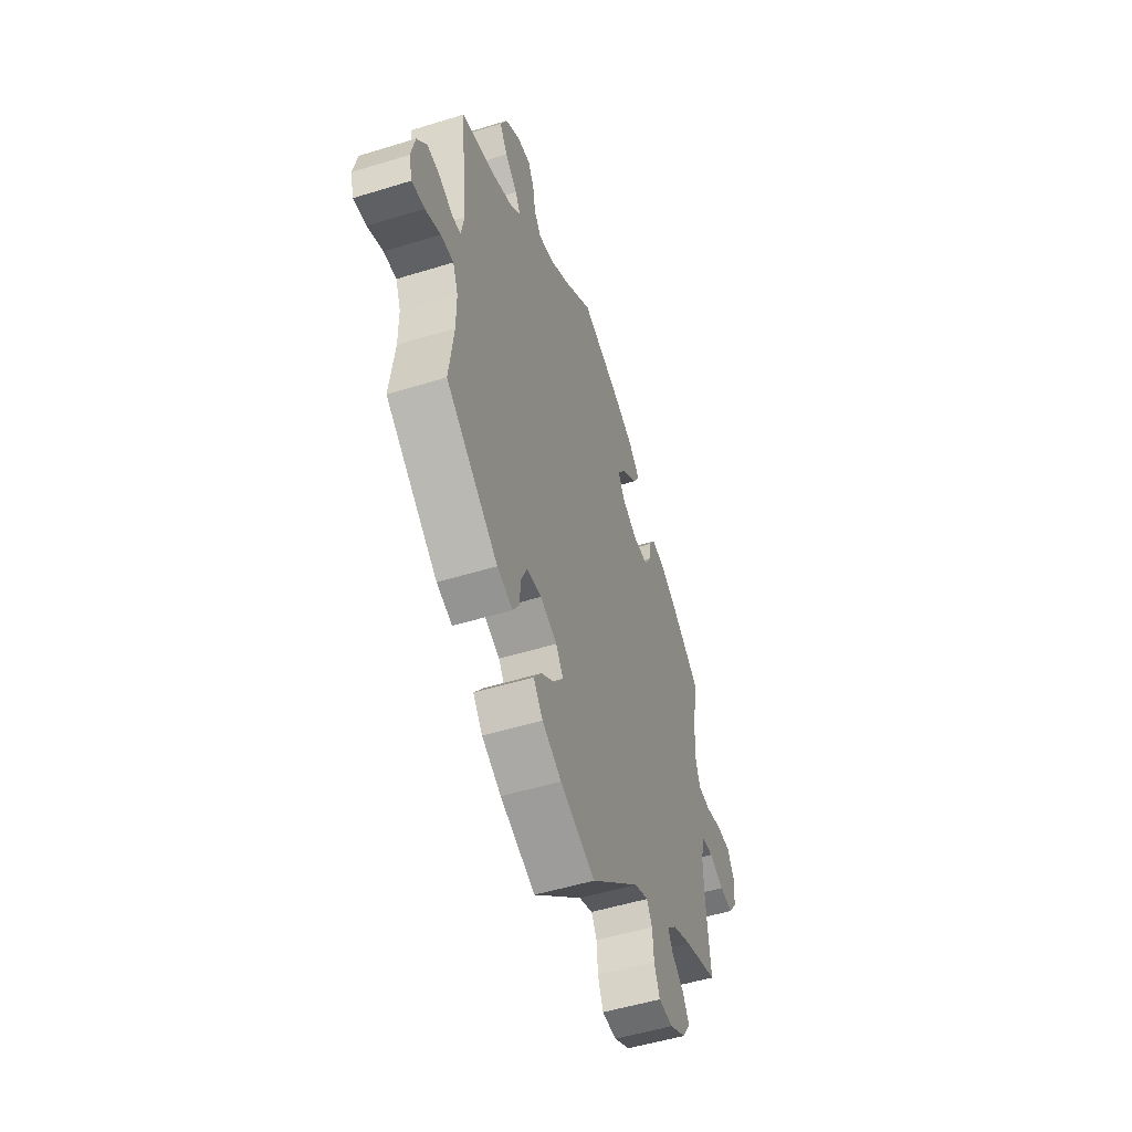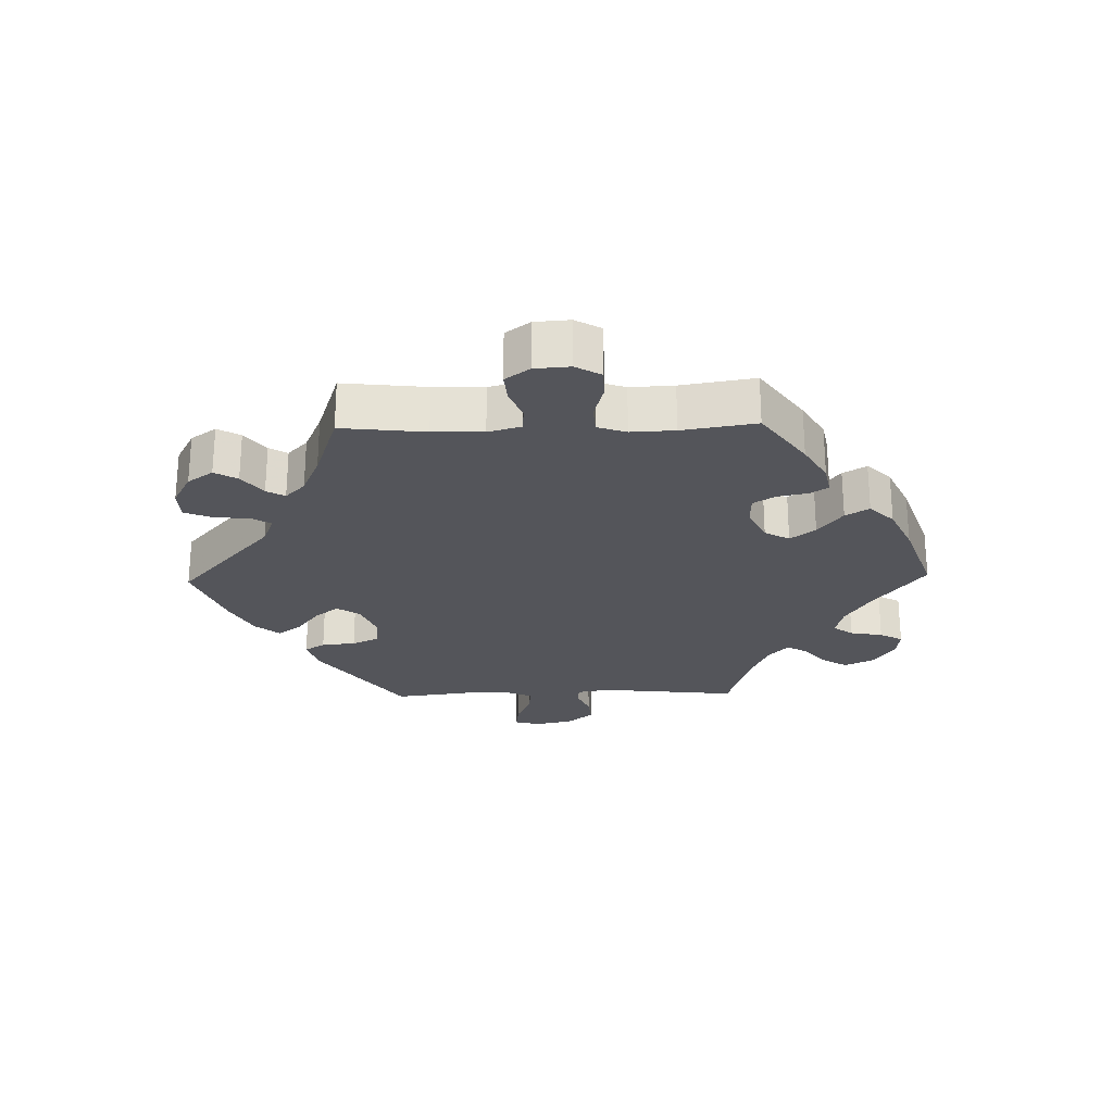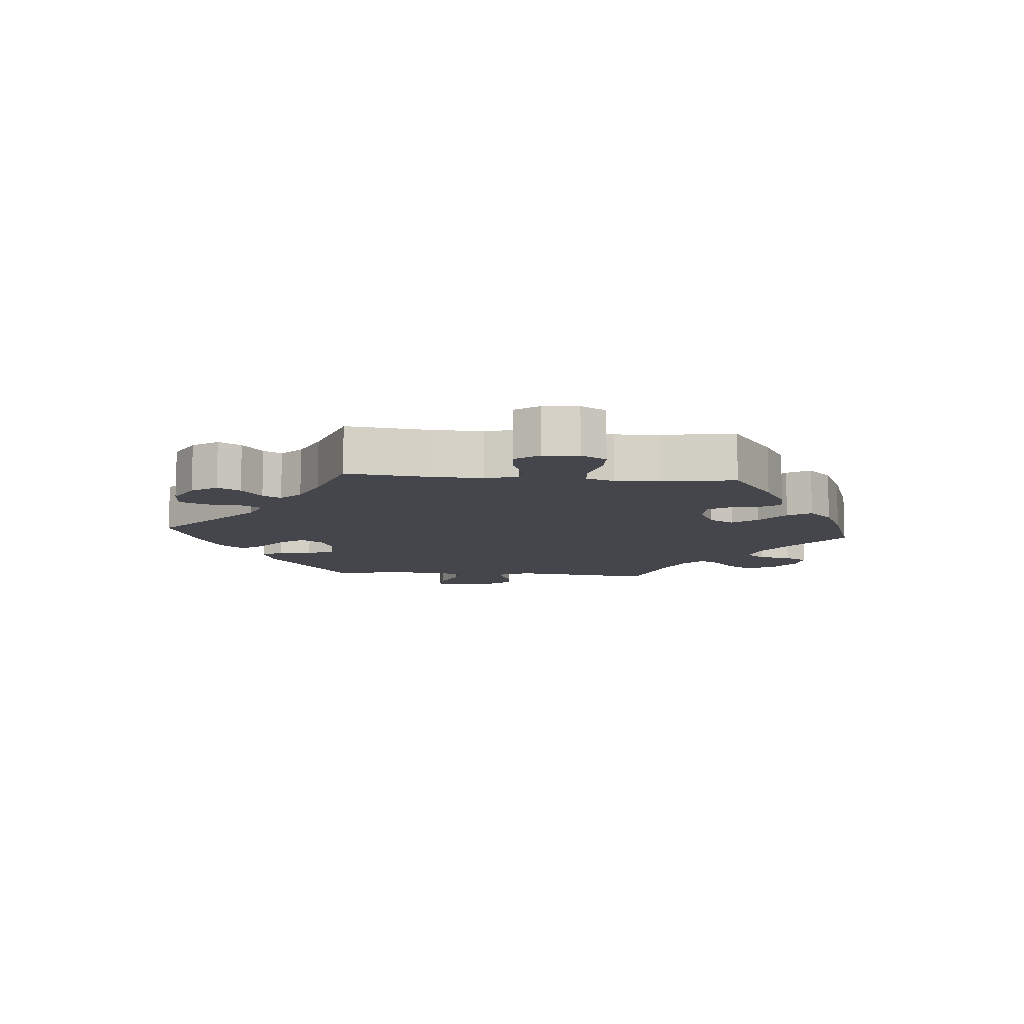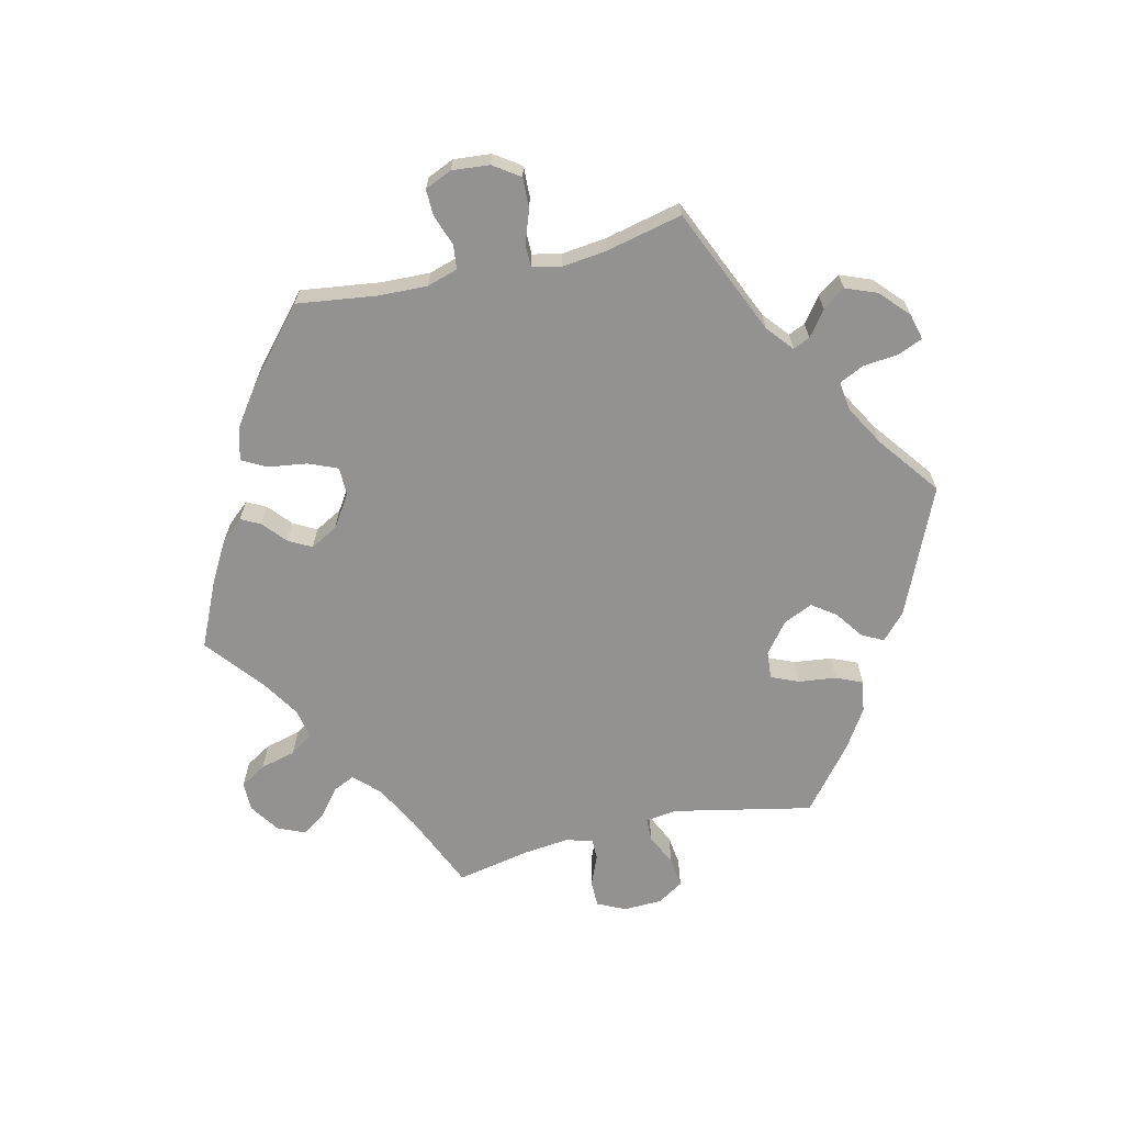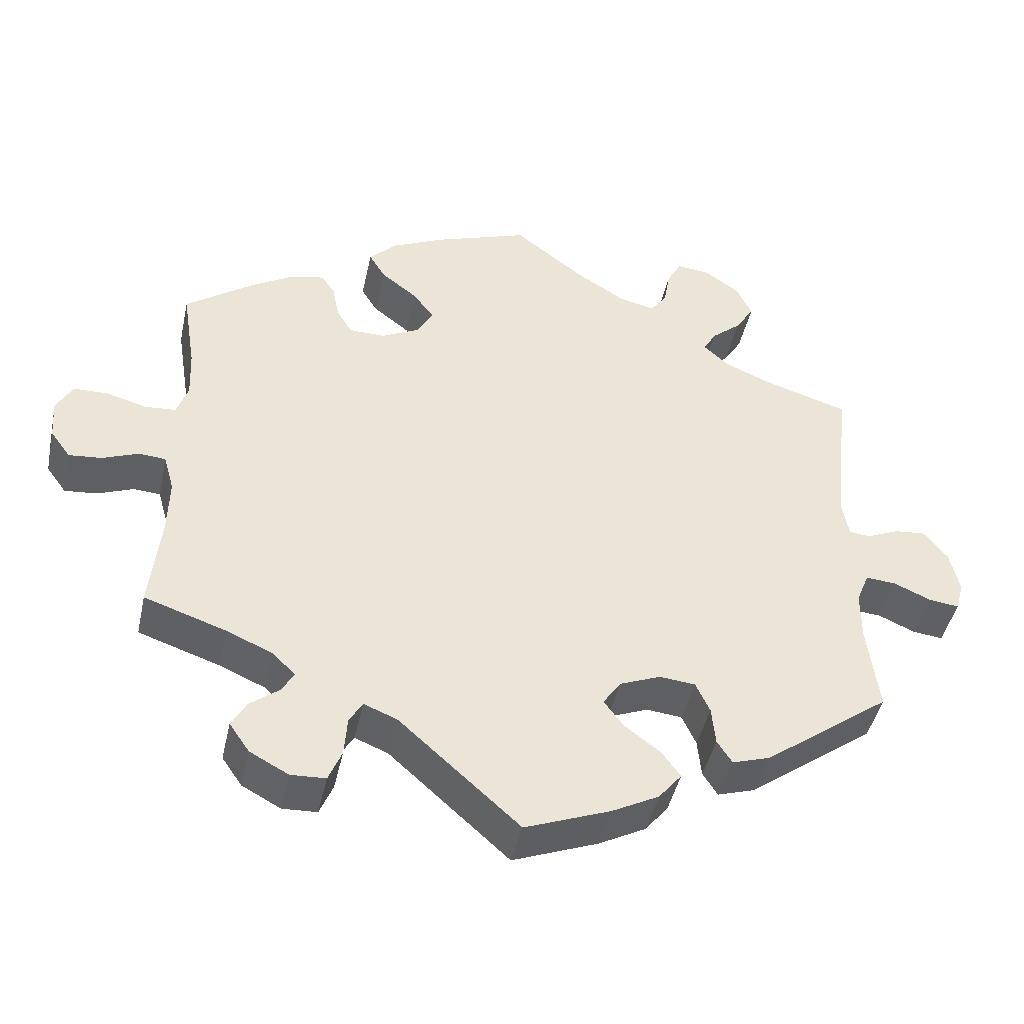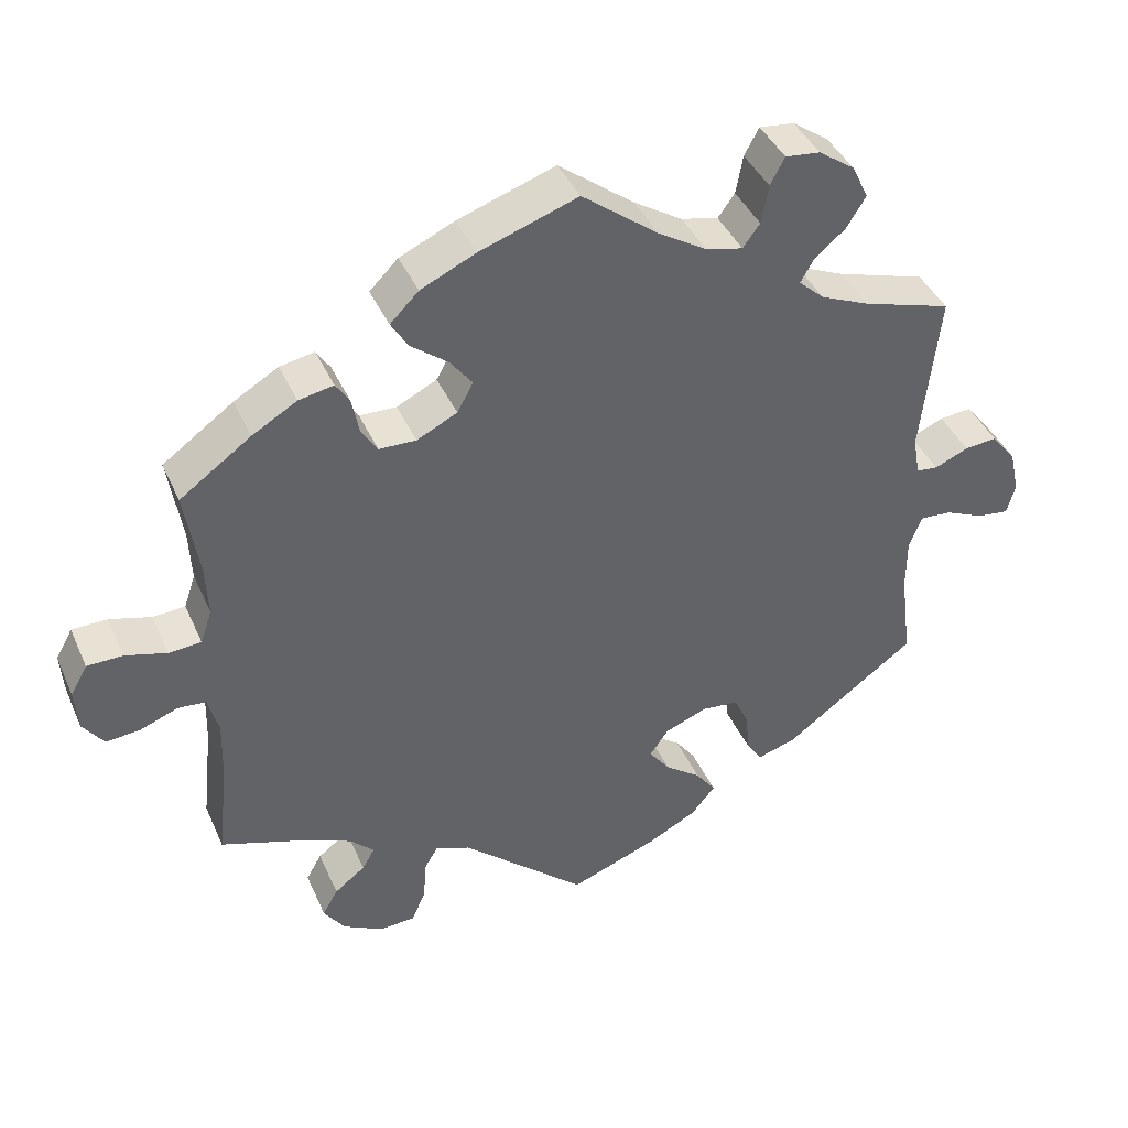
<metadata>
{"format":"obj","ext":"obj","renderer":"f3d","projection":"perspective","resolution":1024,"background":"white","views":[{"elev":-51.3,"azim":108.6,"up":"+Z"},{"elev":-25.0,"azim":-88.6,"up":"+Y"},{"elev":-10.0,"azim":-95.1,"up":"+Y"},{"elev":-66.5,"azim":43.1,"up":"+Y"},{"elev":-44.3,"azim":-12.2,"up":"+Z"},{"elev":40.9,"azim":-22.5,"up":"+Z"}]}
</metadata>
<code>
v 0.331 0.07 -0.413
v 0.28 0.07 -0.429
v 0.26 0.07 -0.398
v 0.255 0.07 -0.346
v 0.236 0.07 -0.305
v 0.188 0.07 -0.3
v 0.133 0.07 -0.322
v 0.109 0.07 -0.357
v 0.136 0.07 -0.393
v 0.183 0.07 -0.428
v 0.209 0.07 -0.463
v 0.178 0.07 -0.501
v 0.115 0.07 -0.534
v 0 0.07 -0.578
v -0.162 0.07 -0.434
v -0.207 0.07 -0.416
v -0.225 0.07 -0.446
v -0.229 0.07 -0.499
v -0.247 0.07 -0.542
v -0.294 0.07 -0.544
v -0.346 0.07 -0.516
v -0.373 0.07 -0.477
v -0.353 0.07 -0.442
v -0.313 0.07 -0.411
v -0.297 0.07 -0.383
v -0.328 0.07 -0.353
v -0.39 0.07 -0.326
v -0.5 0.07 -0.289
v -0.486 0.07 -0.161
v -0.484 0.07 -0.084
v -0.498 0.07 -0.034
v -0.534 0.07 -0.031
v -0.583 0.07 -0.05
v -0.627 0.07 -0.054
v -0.654 0.07 -0.017
v -0.658 0.07 0.037
v -0.636 0.07 0.076
v -0.59 0.07 0.077
v -0.536 0.07 0.062
v -0.494 0.07 0.065
v -0.479 0.07 0.109
v -0.482 0.07 0.176
v -0.5 0.07 0.289
v -0.408 0.07 0.355
v -0.35 0.07 0.389
v -0.305 0.07 0.398
v -0.287 0.07 0.37
v -0.278 0.07 0.324
v -0.257 0.07 0.29
v -0.209 0.07 0.289
v -0.157 0.07 0.315
v -0.136 0.07 0.353
v -0.165 0.07 0.391
v -0.213 0.07 0.428
v -0.235 0.07 0.464
v -0.198 0.07 0.501
v -0.127 0.07 0.534
v 0 0.07 0.578
v 0.098 0.07 0.503
v 0.161 0.07 0.464
v 0.209 0.07 0.453
v 0.231 0.07 0.483
v 0.24 0.07 0.533
v 0.259 0.07 0.568
v 0.304 0.07 0.563
v 0.351 0.07 0.53
v 0.372 0.07 0.486
v 0.347 0.07 0.446
v 0.307 0.07 0.412
v 0.29 0.07 0.382
v 0.323 0.07 0.352
v 0.386 0.07 0.325
v 0.501 0.07 0.29
v 0.478 0.07 0.079
v 0.487 0.07 0.028
v 0.515 0.07 0.025
v 0.559 0.07 0.044
v 0.601 0.07 0.048
v 0.633 0.07 0.008
v 0.646 0.07 -0.05
v 0.635 0.07 -0.089
v 0.594 0.07 -0.084
v 0.544 0.07 -0.062
v 0.503 0.07 -0.059
v 0.486 0.07 -0.101
v 0.486 0.07 -0.171
v 0.501 0.07 -0.288
v 0.331 0 -0.413
v 0.28 0 -0.429
v 0.26 0 -0.398
v 0.255 0 -0.346
v 0.236 0 -0.305
v 0.188 0 -0.3
v 0.133 0 -0.322
v 0.109 0 -0.357
v 0.136 0 -0.393
v 0.183 0 -0.428
v 0.209 0 -0.463
v 0.178 0 -0.501
v 0.115 0 -0.534
v 0 0 -0.578
v -0.162 0 -0.434
v -0.207 0 -0.416
v -0.225 0 -0.446
v -0.229 0 -0.499
v -0.247 0 -0.542
v -0.294 0 -0.544
v -0.346 0 -0.516
v -0.373 0 -0.477
v -0.353 0 -0.442
v -0.313 0 -0.411
v -0.297 0 -0.383
v -0.328 0 -0.353
v -0.39 0 -0.326
v -0.5 0 -0.289
v -0.486 0 -0.161
v -0.484 0 -0.084
v -0.498 0 -0.034
v -0.534 0 -0.031
v -0.583 0 -0.05
v -0.627 0 -0.054
v -0.654 0 -0.017
v -0.658 0 0.037
v -0.636 0 0.076
v -0.59 0 0.077
v -0.536 0 0.062
v -0.494 0 0.065
v -0.479 0 0.109
v -0.482 0 0.176
v -0.5 0 0.289
v -0.408 0 0.355
v -0.35 0 0.389
v -0.305 0 0.398
v -0.287 0 0.37
v -0.278 0 0.324
v -0.257 0 0.29
v -0.209 0 0.289
v -0.157 0 0.315
v -0.136 0 0.353
v -0.165 0 0.391
v -0.213 0 0.428
v -0.235 0 0.464
v -0.198 0 0.501
v -0.127 0 0.534
v 0 0 0.578
v 0.098 0 0.503
v 0.161 0 0.464
v 0.209 0 0.453
v 0.231 0 0.483
v 0.24 0 0.533
v 0.259 0 0.568
v 0.304 0 0.563
v 0.351 0 0.53
v 0.372 0 0.486
v 0.347 0 0.446
v 0.307 0 0.412
v 0.29 0 0.382
v 0.323 0 0.352
v 0.386 0 0.325
v 0.501 0 0.29
v 0.478 0 0.079
v 0.487 0 0.028
v 0.515 0 0.025
v 0.559 0 0.044
v 0.601 0 0.048
v 0.633 0 0.008
v 0.646 0 -0.05
v 0.635 0 -0.089
v 0.594 0 -0.084
v 0.544 0 -0.062
v 0.503 0 -0.059
v 0.486 0 -0.101
v 0.486 0 -0.171
v 0.501 0 -0.288
f 86 87 1 2
f 85 86 2 3
f 84 85 3 4
f 80 81 82 83
f 80 83 84
f 79 80 84
f 76 77 78 79
f 75 76 79 84
f 72 73 74
f 71 72 74 75
f 70 71 75 84
f 66 67 68 69
f 66 69 70
f 65 66 70
f 62 63 64 65
f 61 62 65 70
f 60 61 70 84
f 56 57 58 59
f 53 54 55 56
f 52 53 56 59
f 51 52 59 60
f 45 46 47 48
f 45 48 49
f 42 43 44 45
f 41 42 45 49
f 40 41 49 50
f 36 37 38 39
f 36 39 40
f 35 36 40
f 32 33 34 35
f 31 32 35 40
f 30 31 40 50
f 27 28 29
f 26 27 29 30
f 25 26 30 50
f 21 22 23 24
f 21 24 25
f 20 21 25
f 17 18 19 20
f 16 17 20 25
f 12 13 14 15
f 12 15 16
f 9 10 11 12
f 8 9 12 16
f 7 8 16 25
f 60 84 4 5
f 51 60 5 6
f 25 50 51
f 6 7 25 51
f 89 88 174 173
f 90 89 173 172
f 91 90 172 171
f 170 169 168 167
f 171 170 167
f 171 167 166
f 166 165 164 163
f 171 166 163 162
f 161 160 159
f 162 161 159 158
f 171 162 158 157
f 156 155 154 153
f 157 156 153
f 157 153 152
f 152 151 150 149
f 157 152 149 148
f 171 157 148 147
f 146 145 144 143
f 143 142 141 140
f 146 143 140 139
f 147 146 139 138
f 135 134 133 132
f 136 135 132
f 132 131 130 129
f 136 132 129 128
f 137 136 128 127
f 126 125 124 123
f 127 126 123
f 127 123 122
f 122 121 120 119
f 127 122 119 118
f 137 127 118 117
f 116 115 114
f 117 116 114 113
f 137 117 113 112
f 111 110 109 108
f 112 111 108
f 112 108 107
f 107 106 105 104
f 112 107 104 103
f 102 101 100 99
f 103 102 99
f 99 98 97 96
f 103 99 96 95
f 112 103 95 94
f 92 91 171 147
f 93 92 147 138
f 138 137 112
f 138 112 94 93
f 1 88 89 2
f 2 89 90 3
f 3 90 91 4
f 4 91 92 5
f 5 92 93 6
f 6 93 94 7
f 7 94 95 8
f 8 95 96 9
f 9 96 97 10
f 10 97 98 11
f 11 98 99 12
f 12 99 100 13
f 13 100 101 14
f 14 101 102 15
f 15 102 103 16
f 16 103 104 17
f 17 104 105 18
f 18 105 106 19
f 19 106 107 20
f 20 107 108 21
f 21 108 109 22
f 22 109 110 23
f 23 110 111 24
f 24 111 112 25
f 25 112 113 26
f 26 113 114 27
f 27 114 115 28
f 28 115 116 29
f 29 116 117 30
f 30 117 118 31
f 31 118 119 32
f 32 119 120 33
f 33 120 121 34
f 34 121 122 35
f 35 122 123 36
f 36 123 124 37
f 37 124 125 38
f 38 125 126 39
f 39 126 127 40
f 40 127 128 41
f 41 128 129 42
f 42 129 130 43
f 43 130 131 44
f 44 131 132 45
f 45 132 133 46
f 46 133 134 47
f 47 134 135 48
f 48 135 136 49
f 49 136 137 50
f 50 137 138 51
f 51 138 139 52
f 52 139 140 53
f 53 140 141 54
f 54 141 142 55
f 55 142 143 56
f 56 143 144 57
f 57 144 145 58
f 58 145 146 59
f 59 146 147 60
f 60 147 148 61
f 61 148 149 62
f 62 149 150 63
f 63 150 151 64
f 64 151 152 65
f 65 152 153 66
f 66 153 154 67
f 67 154 155 68
f 68 155 156 69
f 69 156 157 70
f 70 157 158 71
f 71 158 159 72
f 72 159 160 73
f 73 160 161 74
f 74 161 162 75
f 75 162 163 76
f 76 163 164 77
f 77 164 165 78
f 78 165 166 79
f 79 166 167 80
f 80 167 168 81
f 81 168 169 82
f 82 169 170 83
f 83 170 171 84
f 84 171 172 85
f 85 172 173 86
f 86 173 174 87
f 87 174 88 1

</code>
